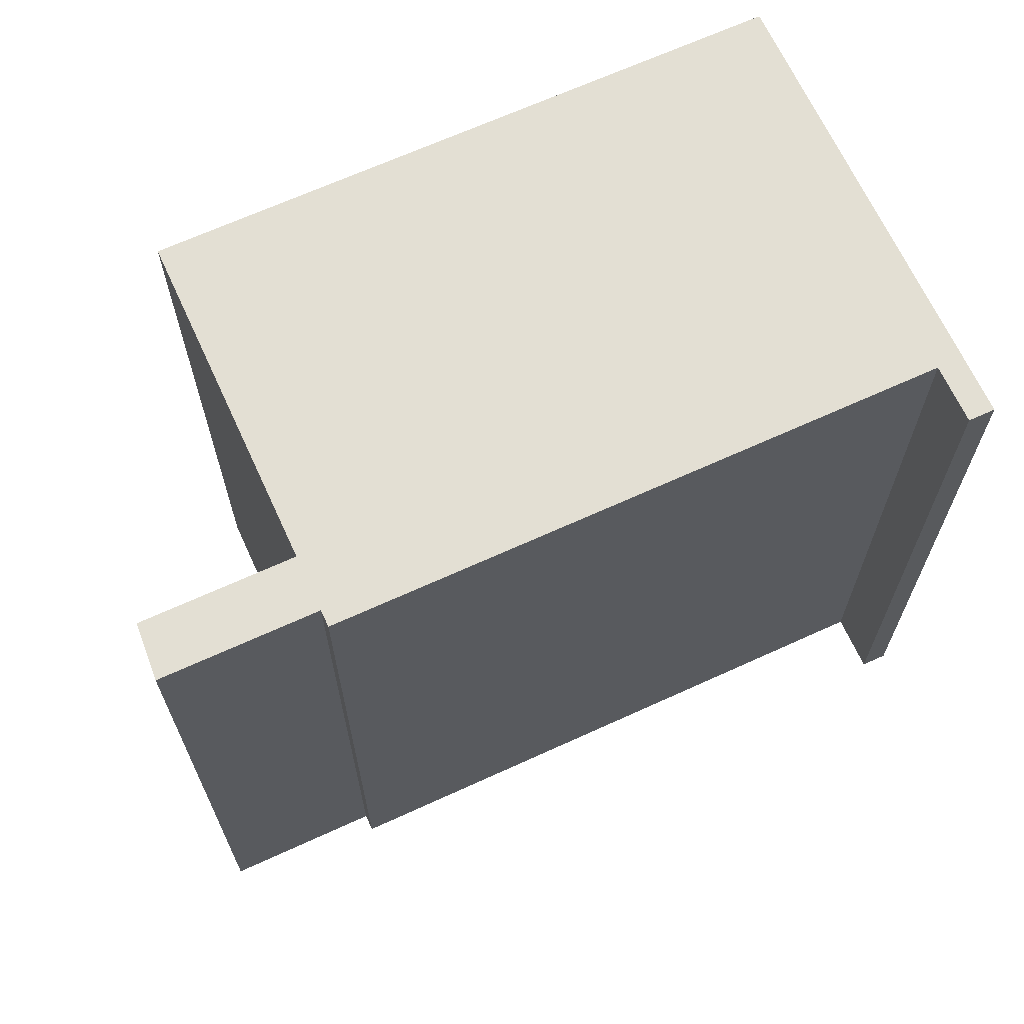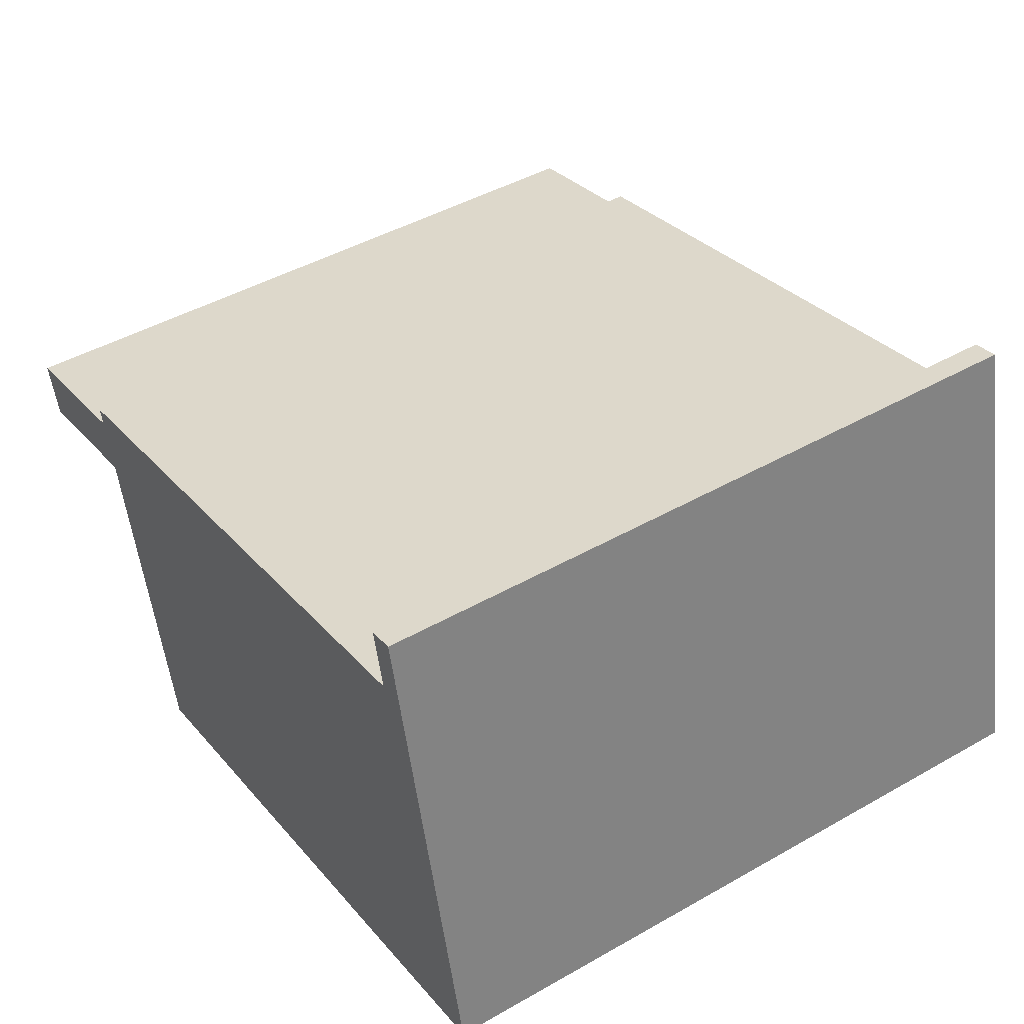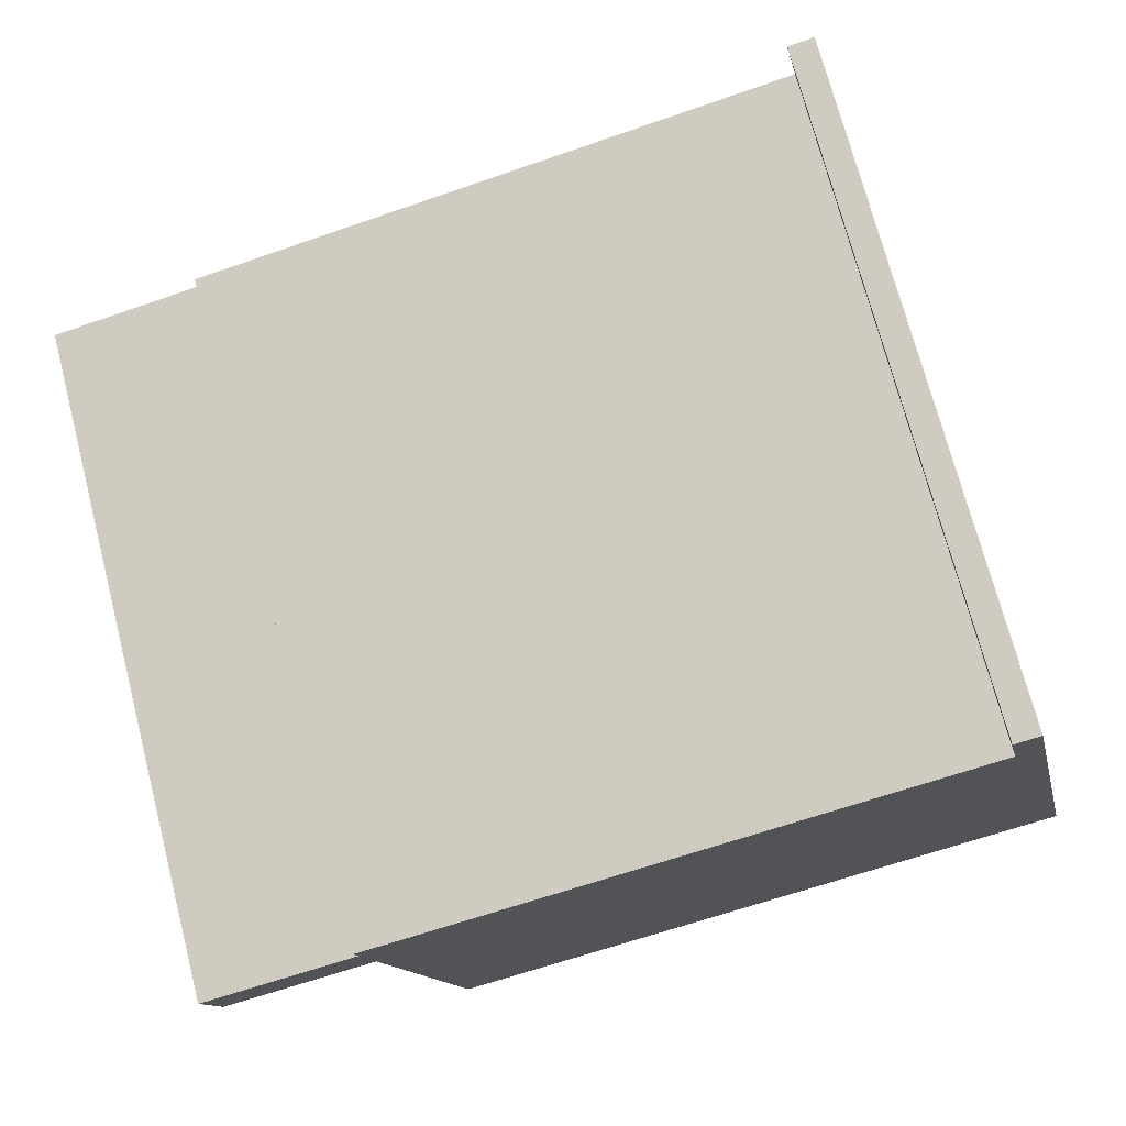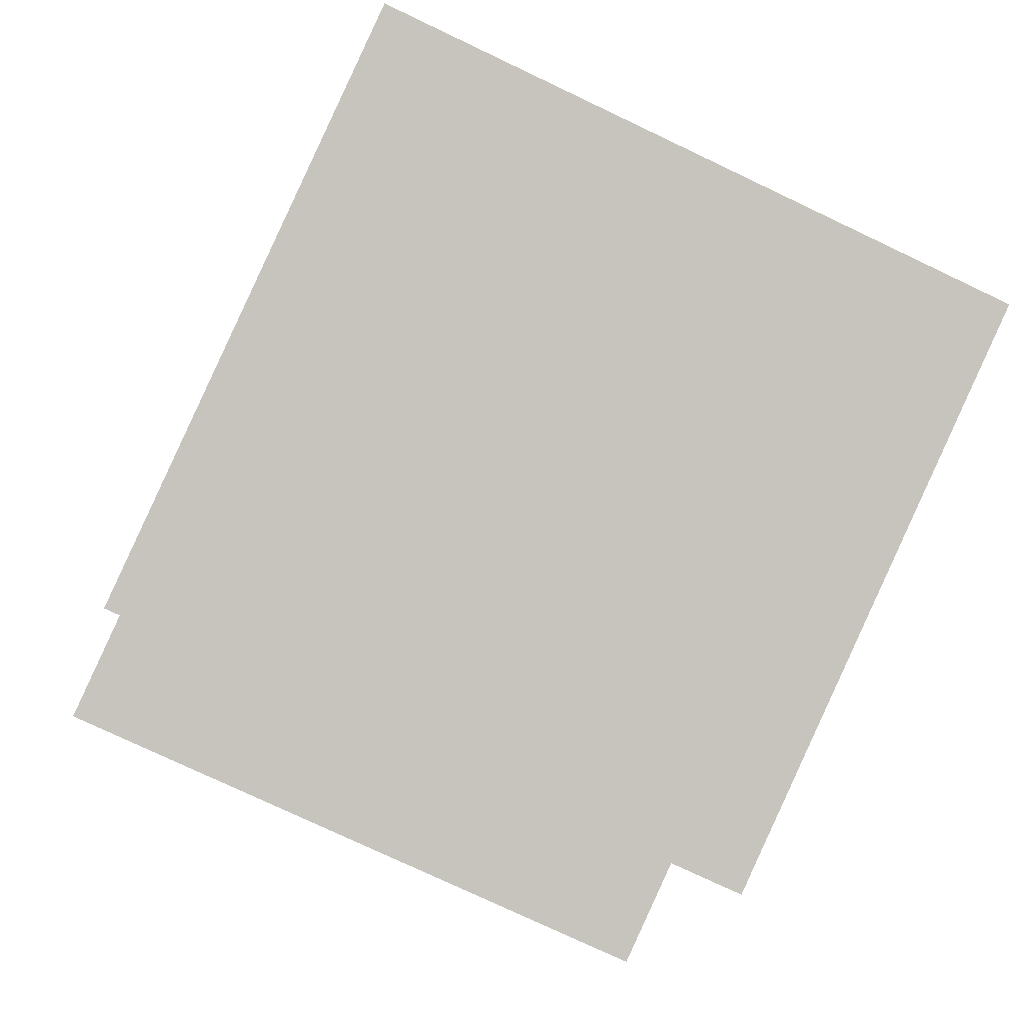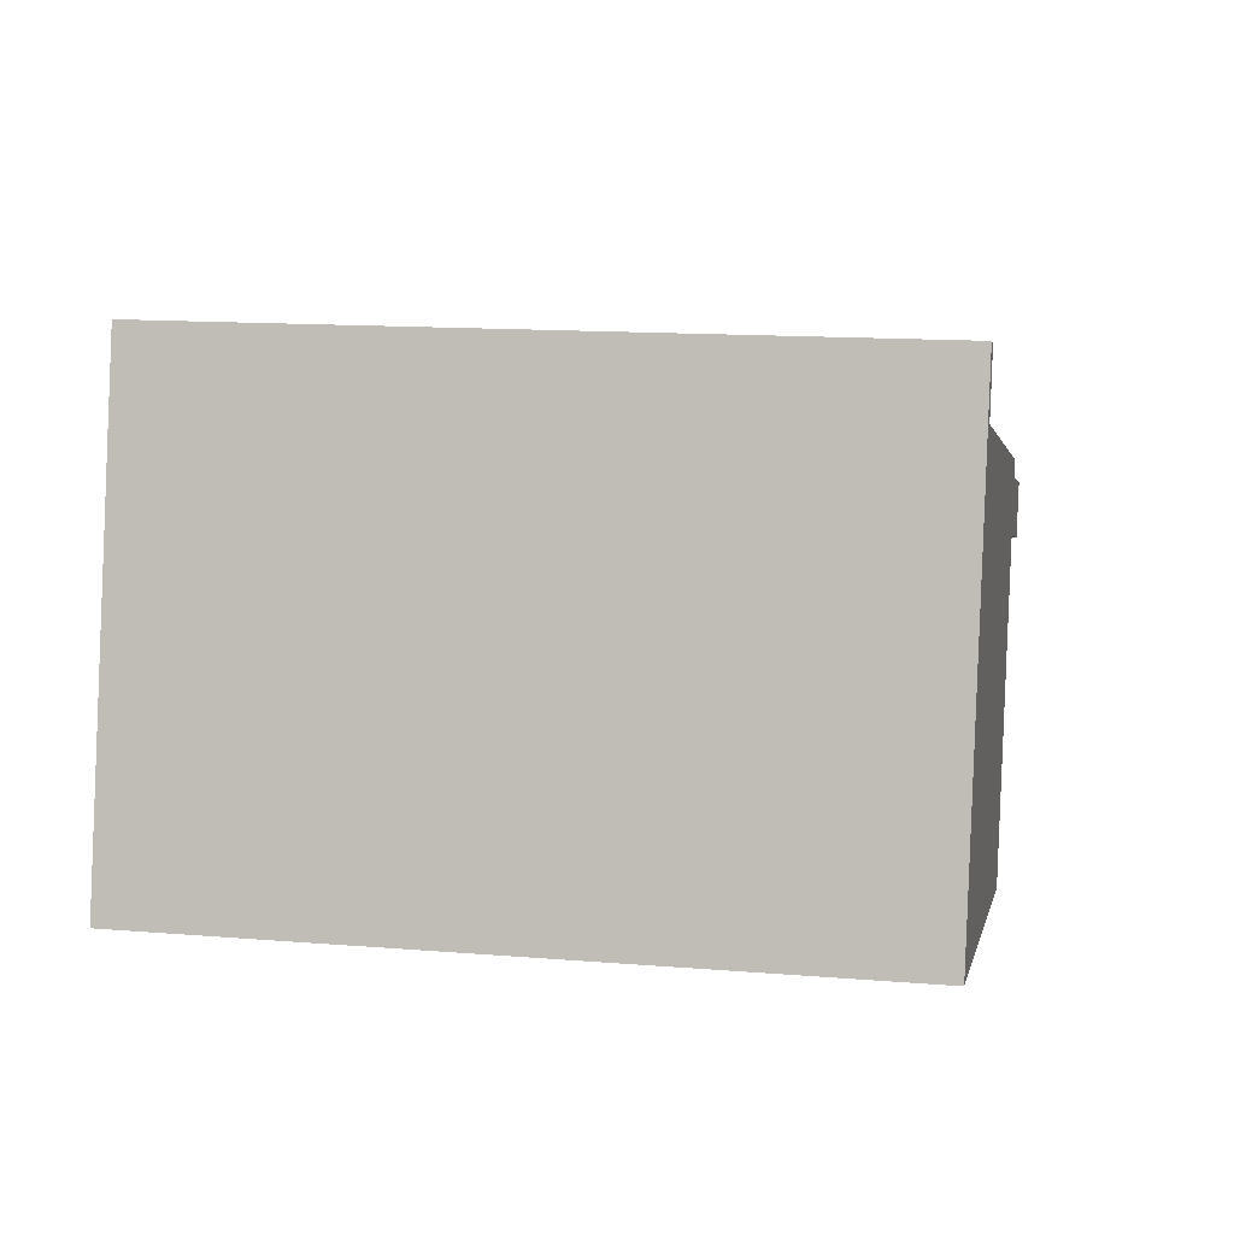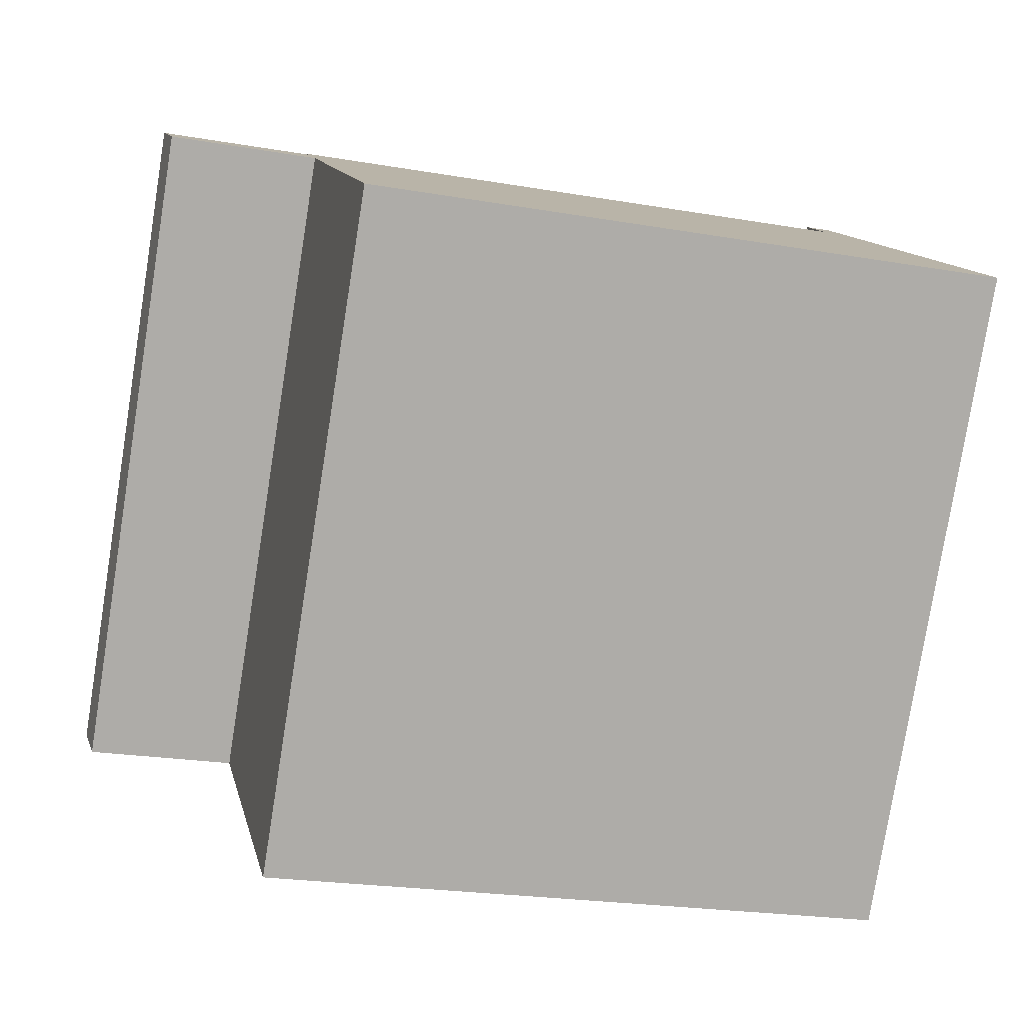
<metadata>
{"format":"obj","ext":"obj","renderer":"f3d","projection":"perspective","resolution":1024,"background":"white","views":[{"elev":67.0,"azim":-37.3,"up":"+Y"},{"elev":45.2,"azim":56.7,"up":"+Z"},{"elev":72.6,"azim":-14.6,"up":"+Z"},{"elev":-77.7,"azim":64.7,"up":"+Z"},{"elev":13.7,"azim":100.4,"up":"+Z"},{"elev":-79.1,"azim":-9.1,"up":"+Z"}]}
</metadata>
<code>
v  22.88 3.486e-16 -5.693
v  20.1 17.99 6.589
v  20.1 -4.035e-16 6.589
v  22.88 17.99 -5.693
v  6.36 17.99 -9.403
v  6.359 5.757e-16 -9.402
v  4.373 17.99 -0.5533
v  4.372 3.385e-17 -0.5528
v  0.4318 17.99 -1.438
v  0.4314 8.803e-17 -1.438
v  0.0003832 17.99 -0.000569
v  0 0 0
v  4.045 -5.561e-17 0.9082
v  4.045 17.99 0.9076
v  3.946 17.99 1.348
v  3.946 -8.255e-17 1.348
v  11.11 -1.81e-16 2.955
v  11.11 17.99 2.955
v  13.01 -2.072e-16 3.383
v  13.01 17.99 3.383
v  19.76 -3e-16 4.9
v  19.76 17.99 4.899
v  19.42 17.99 6.435
v  19.42 -3.94e-16 6.435
g defaultobject
f 1 2 3
f 2 1 4
f 5 1 6
f 1 5 4
f 7 6 8
f 6 7 5
f 9 8 10
f 8 9 7
f 11 10 12
f 10 11 9
f 13 11 12
f 11 13 14
f 15 13 16
f 13 15 14
f 17 15 16
f 15 17 18
f 19 18 17
f 18 19 20
f 21 20 19
f 20 21 22
f 23 21 24
f 21 23 22
f 3 23 24
f 23 3 2
f 13 17 16
f 10 8 12
f 24 1 3
f 1 24 21
f 1 21 19
f 1 19 17
f 1 17 13
f 1 13 8
f 8 13 12
f 1 8 6
f 14 9 11
f 9 14 7
f 7 4 5
f 4 7 14
f 4 14 15
f 4 15 18
f 4 18 20
f 4 20 22
f 4 22 23
f 4 23 2

</code>
